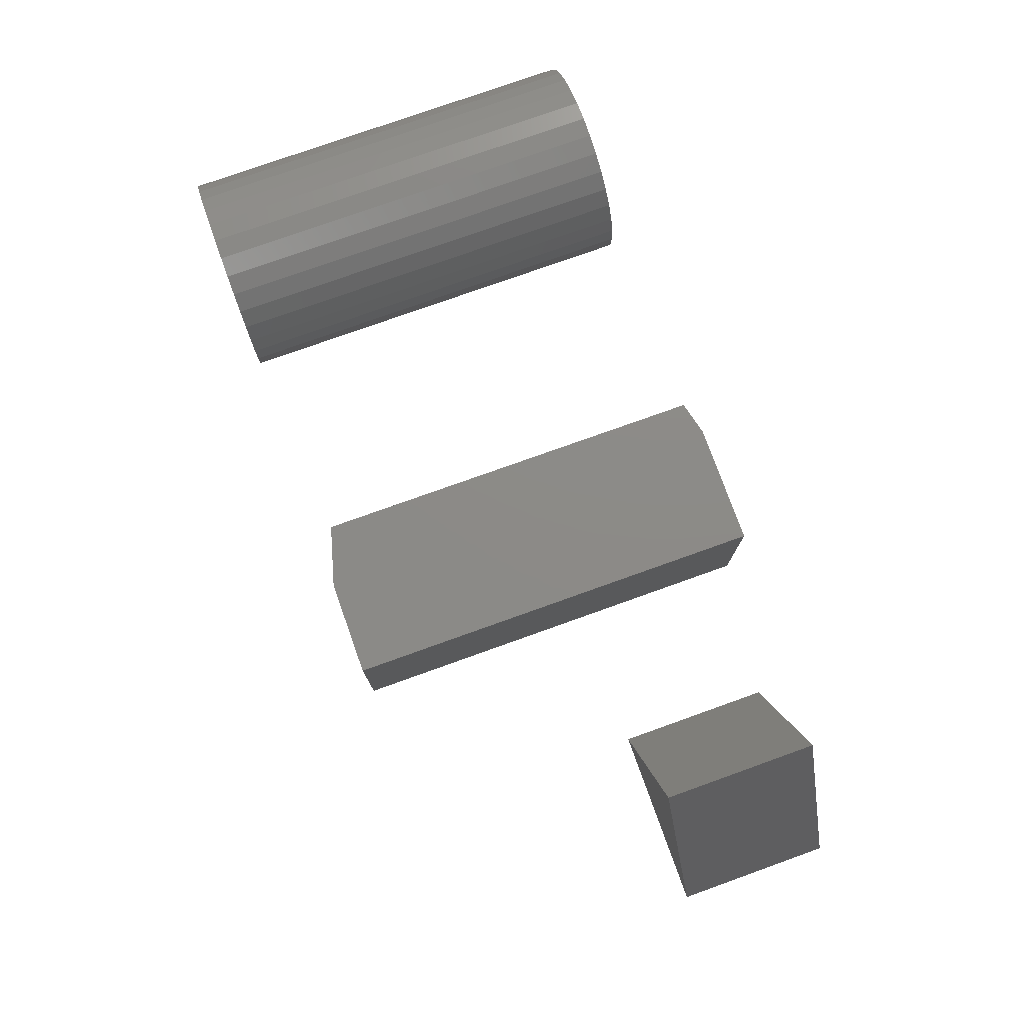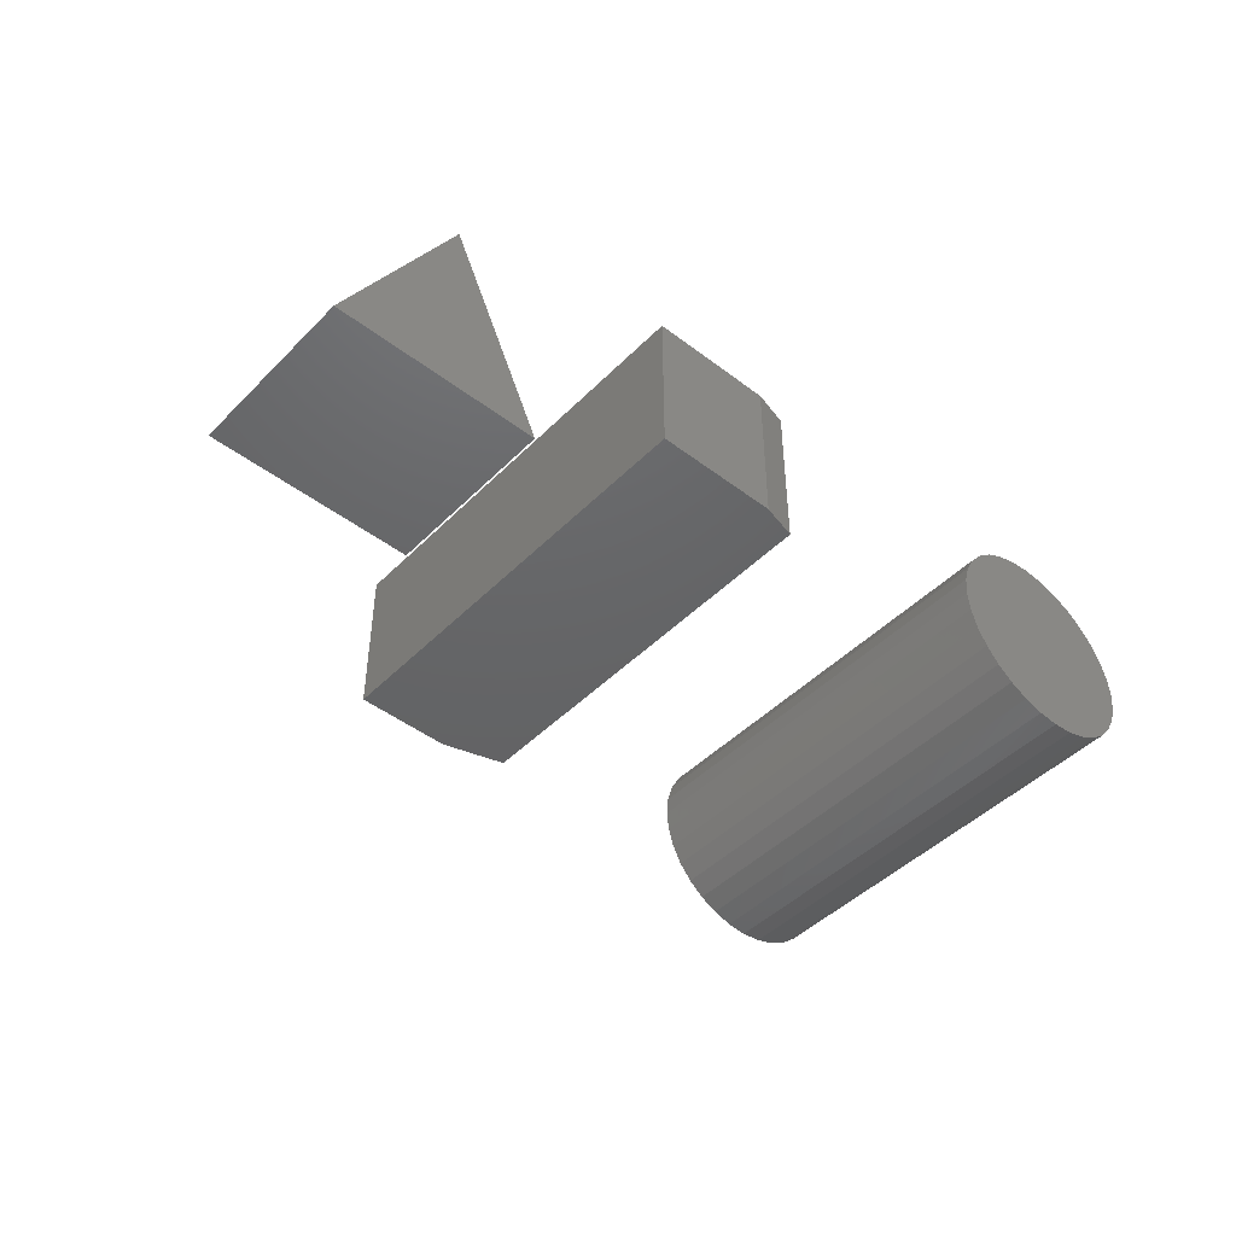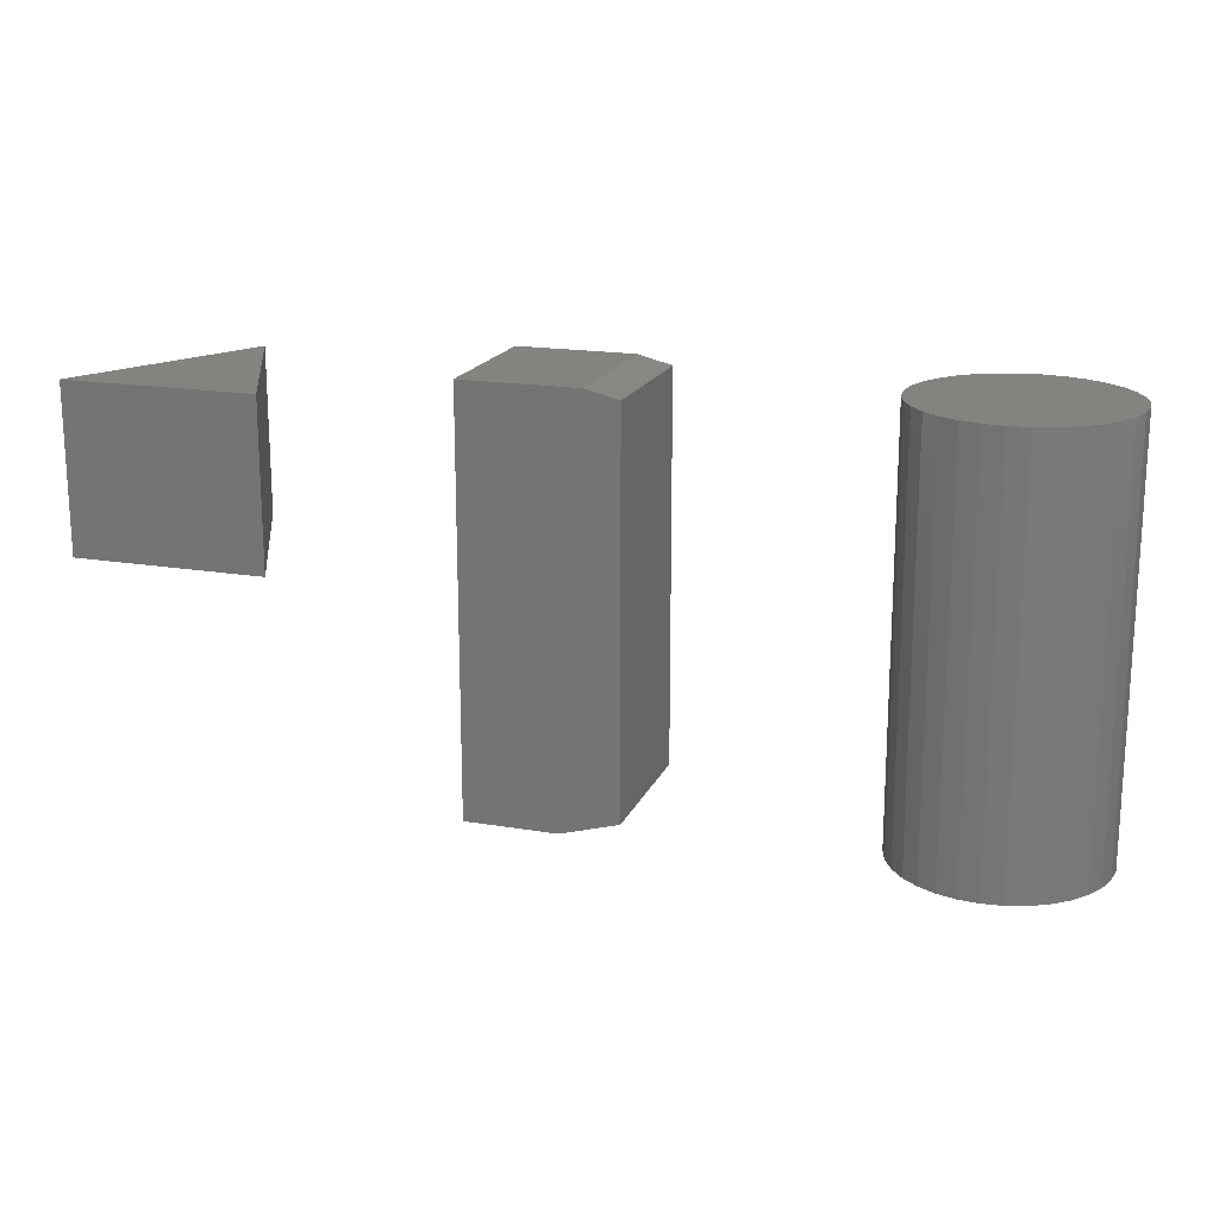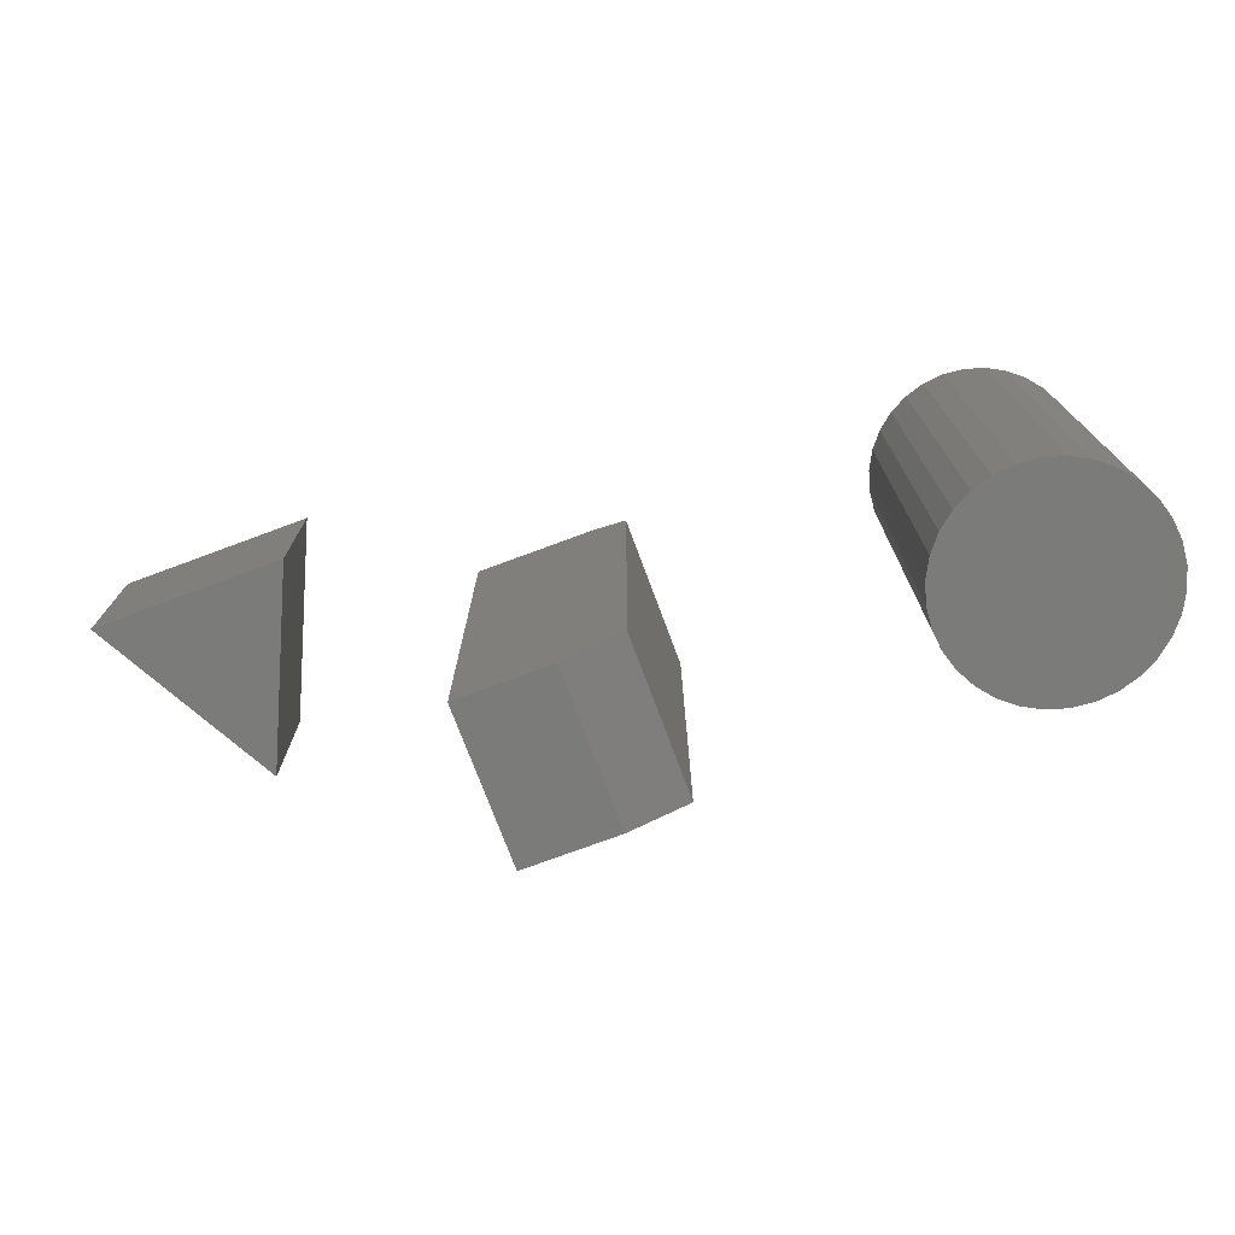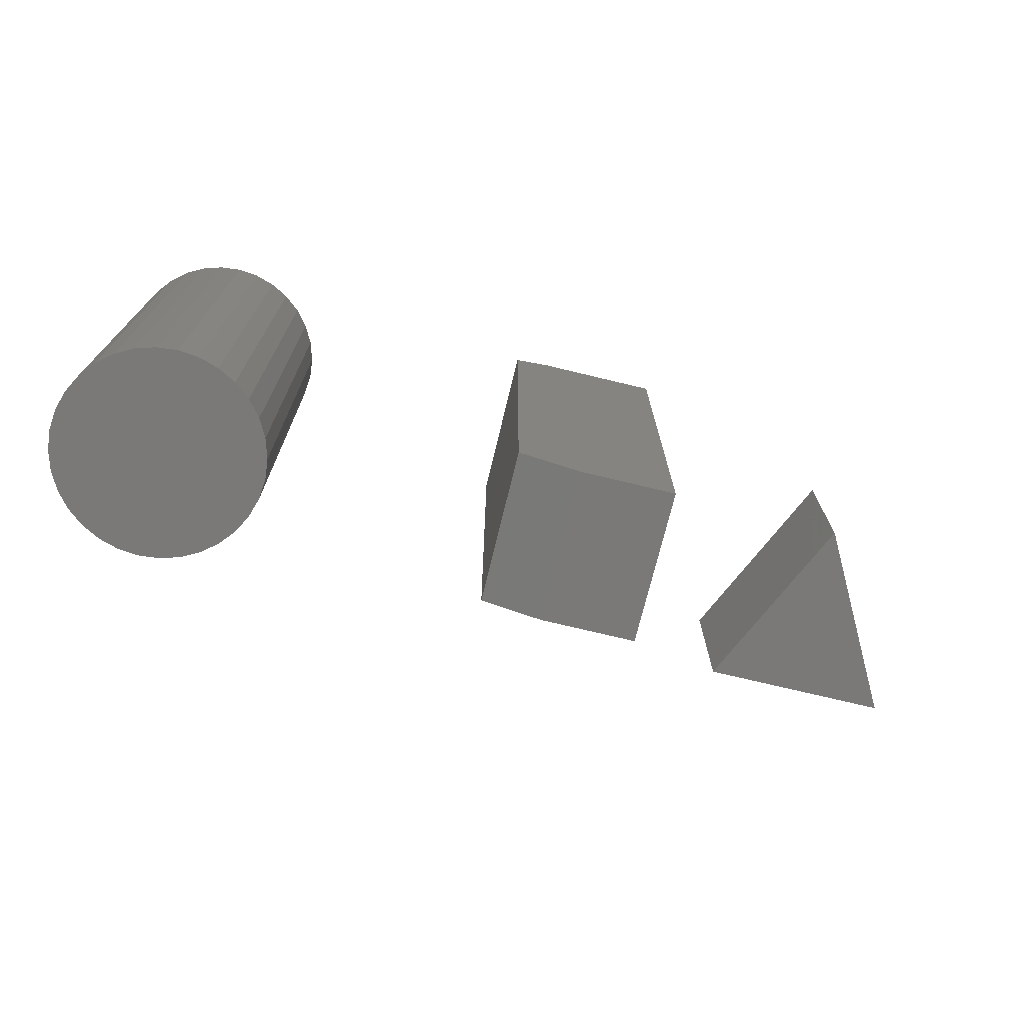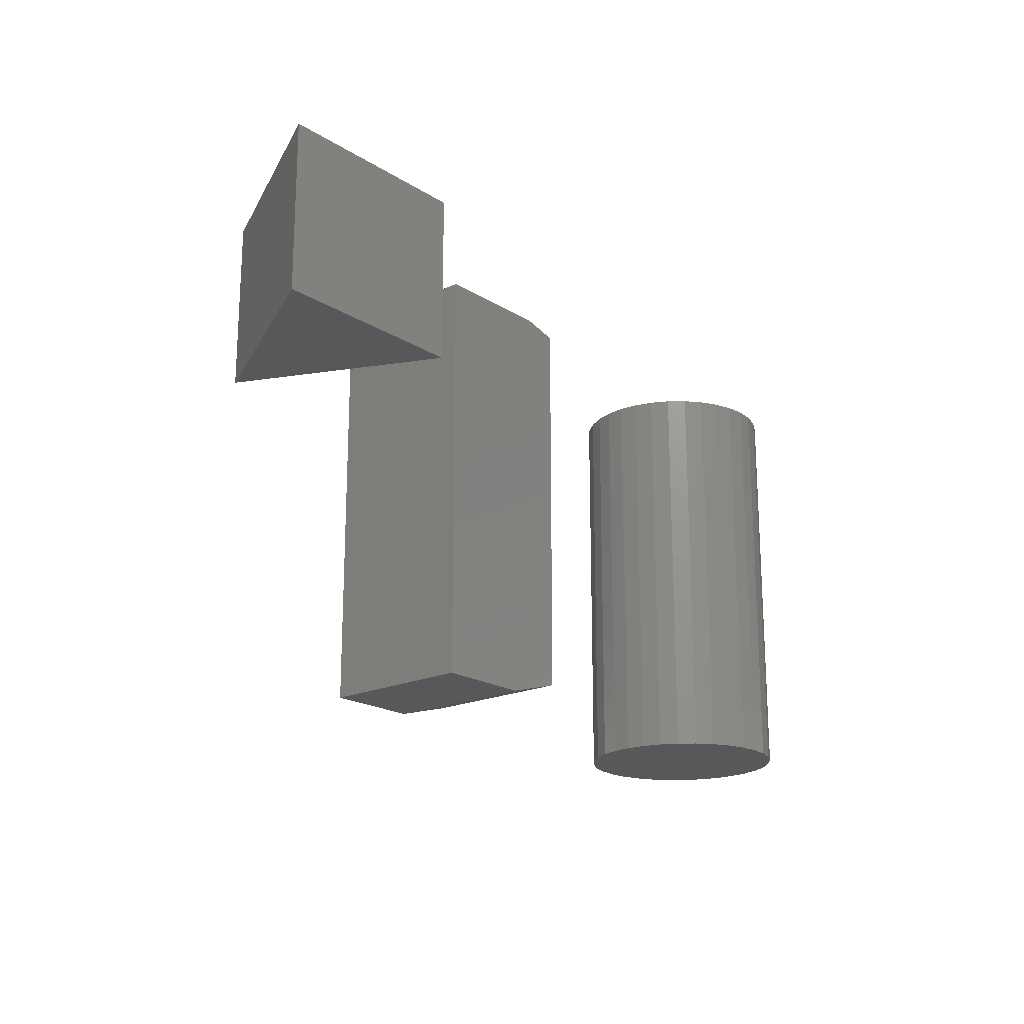
<metadata>
{"format":"stl","ext":"stl","renderer":"f3d","projection":"perspective","resolution":1024,"background":"white","views":[{"elev":76.8,"azim":70.3,"up":"+Z"},{"elev":-45.6,"azim":138.8,"up":"+Z"},{"elev":18.0,"azim":-161.8,"up":"+Y"},{"elev":-74.4,"azim":-159.6,"up":"+Y"},{"elev":-72.5,"azim":-13.6,"up":"+Y"},{"elev":-19.5,"azim":130.7,"up":"+Y"}]}
</metadata>
<code>
# stl→obj: 82 verts, 152 faces
v -0.3047 -0.3672 -0.07031
v -0.1641 -0.3828 -0.07031
v -0.25 -0.3828 -0.07031
v -0.1641 7.806e-18 -0.07031
v -0.3047 -0.007812 -0.07031
v -0.2734 1.735e-18 -0.07031
v -0.3047 -0.007812 0.07105
v -0.3047 -0.3672 0.07105
v -0.1641 7.806e-18 0.07105
v -0.2734 1.735e-18 0.07105
v -0.1641 -0.3828 0.07105
v -0.25 -0.3828 0.07105
v -0.6269 -0.3828 0.09292
v -0.5899 -0.3828 0.09292
v -0.6084 -0.3828 0.09474
v -0.6446 -0.3828 0.08753
v -0.5721 -0.3828 0.08753
v -0.661 -0.3828 0.07877
v -0.5558 -0.3828 0.07877
v -0.5558 -0.3828 -0.07877
v -0.6446 -0.3828 -0.08753
v -0.5721 -0.3828 -0.08753
v -0.6269 -0.3828 -0.09292
v -0.5899 -0.3828 -0.09292
v -0.6084 -0.3828 -0.09474
v -0.5414 -0.3828 0.06699
v -0.6754 -0.3828 0.06699
v -0.5296 -0.3828 0.05263
v -0.6872 -0.3828 0.05263
v -0.5209 -0.3828 0.03625
v -0.6959 -0.3828 0.03625
v -0.5155 -0.3828 0.01848
v -0.7013 -0.3828 0.01848
v -0.5137 -0.3828 -1.16e-17
v -0.7031 -0.3828 1.16e-17
v -0.5155 -0.3828 -0.01848
v -0.7013 -0.3828 -0.01848
v -0.5209 -0.3828 -0.03625
v -0.6959 -0.3828 -0.03625
v -0.5296 -0.3828 -0.05263
v -0.6872 -0.3828 -0.05263
v -0.5414 -0.3828 -0.06699
v -0.6754 -0.3828 -0.06699
v -0.661 -0.3828 -0.07877
v -0.6084 1.288e-33 0.09474
v -0.5899 2.052e-18 0.09292
v -0.6269 -2.052e-18 0.09292
v -0.6446 -4.025e-18 0.08753
v -0.5721 4.025e-18 0.08753
v -0.661 -5.843e-18 0.07877
v -0.5558 5.843e-18 0.07877
v -0.5721 4.025e-18 -0.08753
v -0.6446 -4.025e-18 -0.08753
v -0.5558 5.843e-18 -0.07877
v -0.6269 -2.052e-18 -0.09292
v -0.5899 2.052e-18 -0.09292
v -0.6084 -2.576e-33 -0.09474
v -0.661 -5.843e-18 -0.07877
v -0.6754 -7.437e-18 -0.06699
v -0.5414 7.437e-18 -0.06699
v -0.6872 -8.745e-18 -0.05263
v -0.5296 8.745e-18 -0.05263
v -0.6959 -9.717e-18 -0.03625
v -0.5209 9.717e-18 -0.03625
v -0.7013 -1.032e-17 -0.01848
v -0.5155 1.032e-17 -0.01848
v -0.7031 -1.052e-17 1.16e-17
v -0.5137 1.052e-17 -1.16e-17
v -0.7013 -1.032e-17 0.01848
v -0.5155 1.032e-17 0.01848
v -0.6959 -9.717e-18 0.03625
v -0.5209 9.717e-18 0.03625
v -0.6872 -8.745e-18 0.05263
v -0.5296 8.745e-18 0.05263
v -0.6754 -7.437e-18 0.06699
v -0.5414 7.437e-18 0.06699
v -0.03947 -0.1484 -0.1692
v 0.1342 -0.1484 -0.1692
v 0.03947 -0.1484 0.004441
v 0.03947 1.113e-16 0.004441
v 0.1342 1.122e-16 -0.1692
v -0.03947 9.291e-17 -0.1692
f 1 2 3
f 2 1 4
f 4 1 5
f 4 5 6
f 7 5 8
f 8 5 1
f 7 9 10
f 9 7 11
f 11 7 8
f 11 8 12
f 3 2 12
f 12 2 11
f 3 12 1
f 1 12 8
f 6 10 4
f 4 10 9
f 7 10 5
f 5 10 6
f 4 9 2
f 2 9 11
f 13 14 15
f 14 13 16
f 14 16 17
f 17 16 18
f 17 18 19
f 20 21 22
f 22 21 23
f 22 23 24
f 24 23 25
f 19 18 26
f 26 18 27
f 26 27 28
f 28 27 29
f 28 29 30
f 30 29 31
f 30 31 32
f 32 31 33
f 32 33 34
f 34 33 35
f 34 35 36
f 36 35 37
f 36 37 38
f 38 37 39
f 38 39 40
f 40 39 41
f 40 41 42
f 42 41 43
f 42 43 20
f 20 43 44
f 20 44 21
f 45 46 47
f 48 47 46
f 49 48 46
f 50 48 49
f 51 50 49
f 52 53 54
f 55 53 52
f 56 55 52
f 57 55 56
f 53 58 54
f 54 58 59
f 54 59 60
f 60 59 61
f 60 61 62
f 62 61 63
f 62 63 64
f 64 63 65
f 64 65 66
f 66 65 67
f 66 67 68
f 68 67 69
f 68 69 70
f 70 69 71
f 70 71 72
f 72 71 73
f 72 73 74
f 74 73 75
f 74 75 76
f 76 75 50
f 76 50 51
f 68 34 66
f 66 34 36
f 66 36 64
f 64 36 38
f 64 38 62
f 62 38 40
f 62 40 60
f 60 40 42
f 60 42 54
f 54 42 20
f 54 20 52
f 52 20 22
f 52 22 56
f 56 22 24
f 56 24 57
f 57 24 25
f 57 25 55
f 55 25 23
f 55 23 53
f 53 23 21
f 53 21 58
f 58 21 44
f 58 44 59
f 59 44 43
f 59 43 61
f 61 43 41
f 61 41 63
f 63 41 39
f 63 39 65
f 65 39 37
f 65 37 67
f 67 37 35
f 67 35 69
f 69 35 33
f 69 33 71
f 71 33 31
f 71 31 73
f 73 31 29
f 73 29 75
f 75 29 27
f 75 27 50
f 50 27 18
f 50 18 48
f 48 18 16
f 48 16 47
f 47 16 13
f 47 13 45
f 45 13 15
f 45 15 46
f 46 15 14
f 46 14 49
f 49 14 17
f 49 17 51
f 51 17 19
f 51 19 76
f 76 19 26
f 76 26 74
f 74 26 28
f 74 28 72
f 72 28 30
f 72 30 70
f 70 30 32
f 70 32 68
f 68 32 34
f 77 78 79
f 80 81 82
f 79 80 77
f 77 80 82
f 78 81 79
f 79 81 80
f 77 82 78
f 78 82 81

</code>
